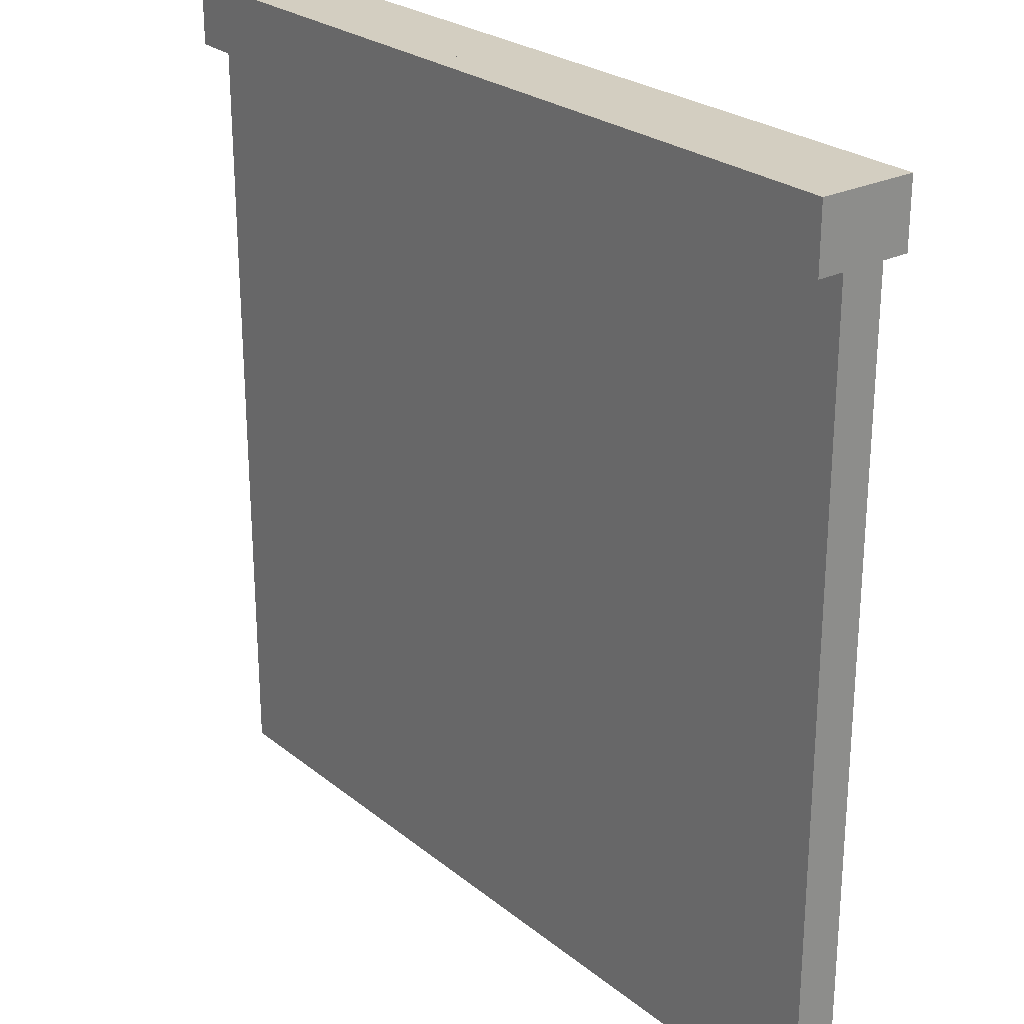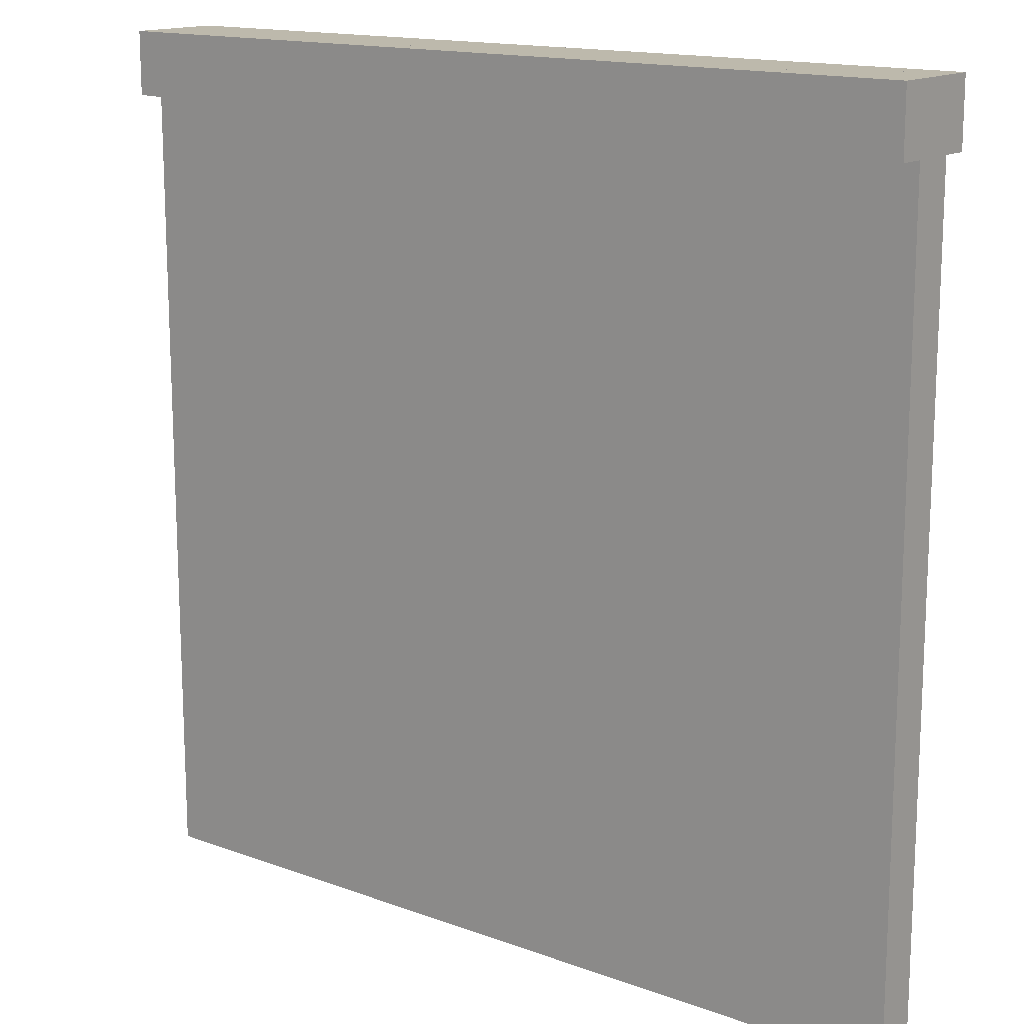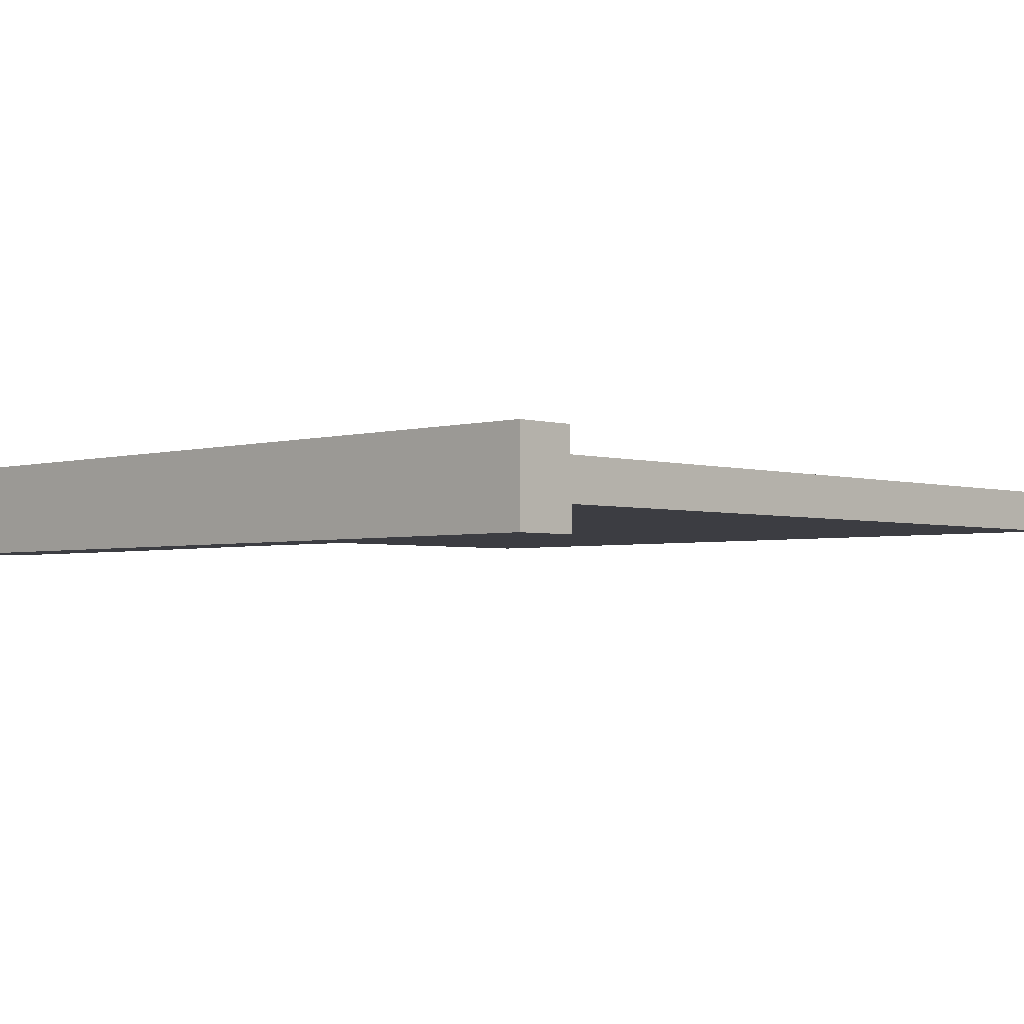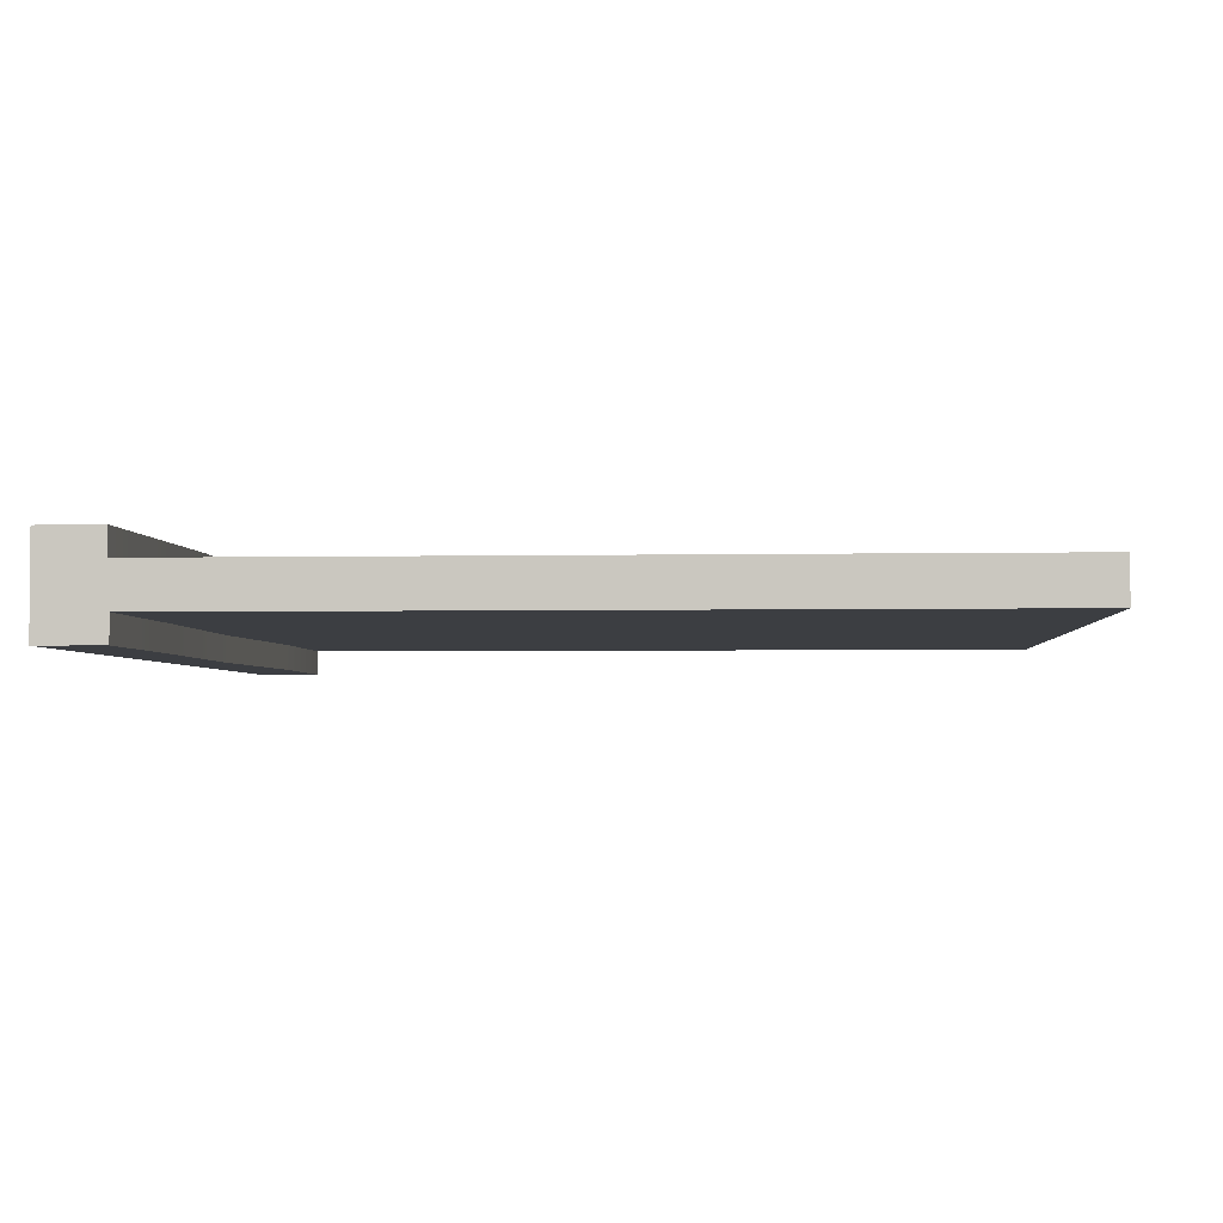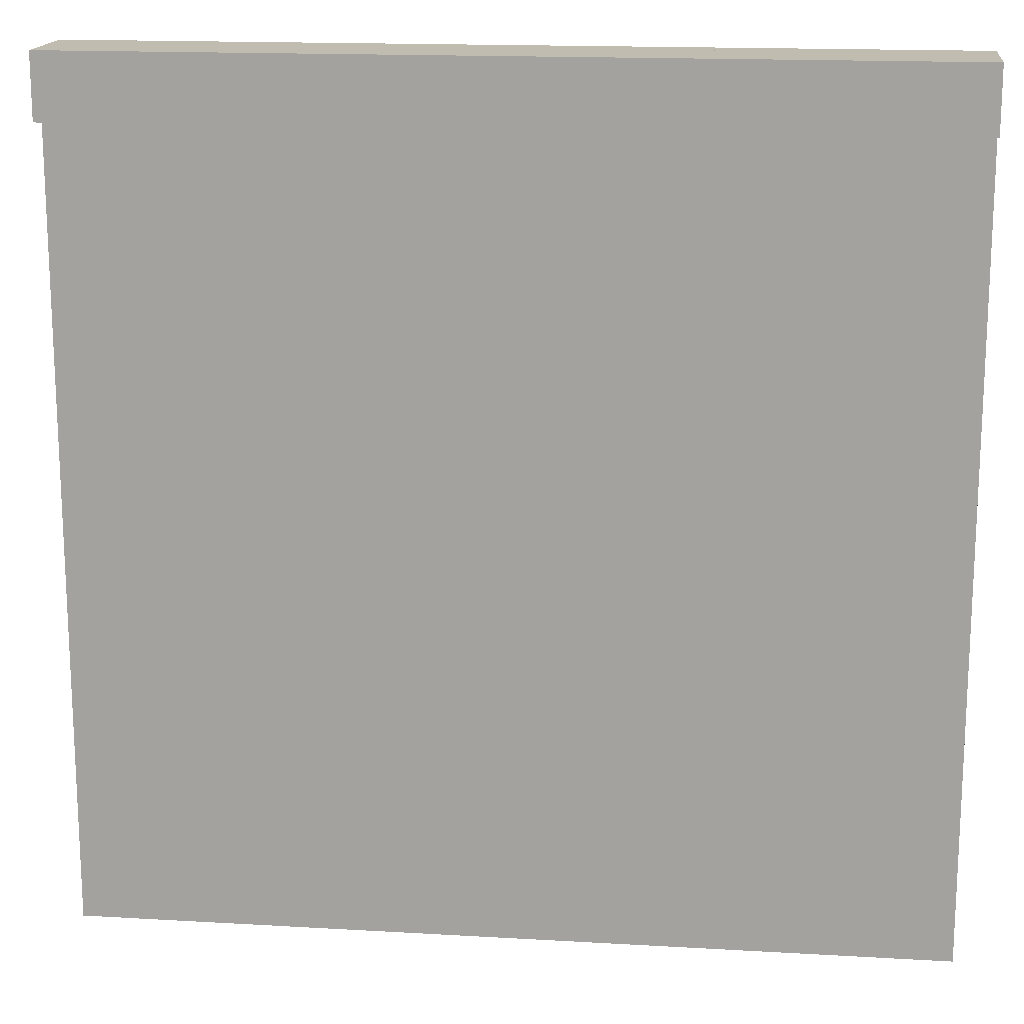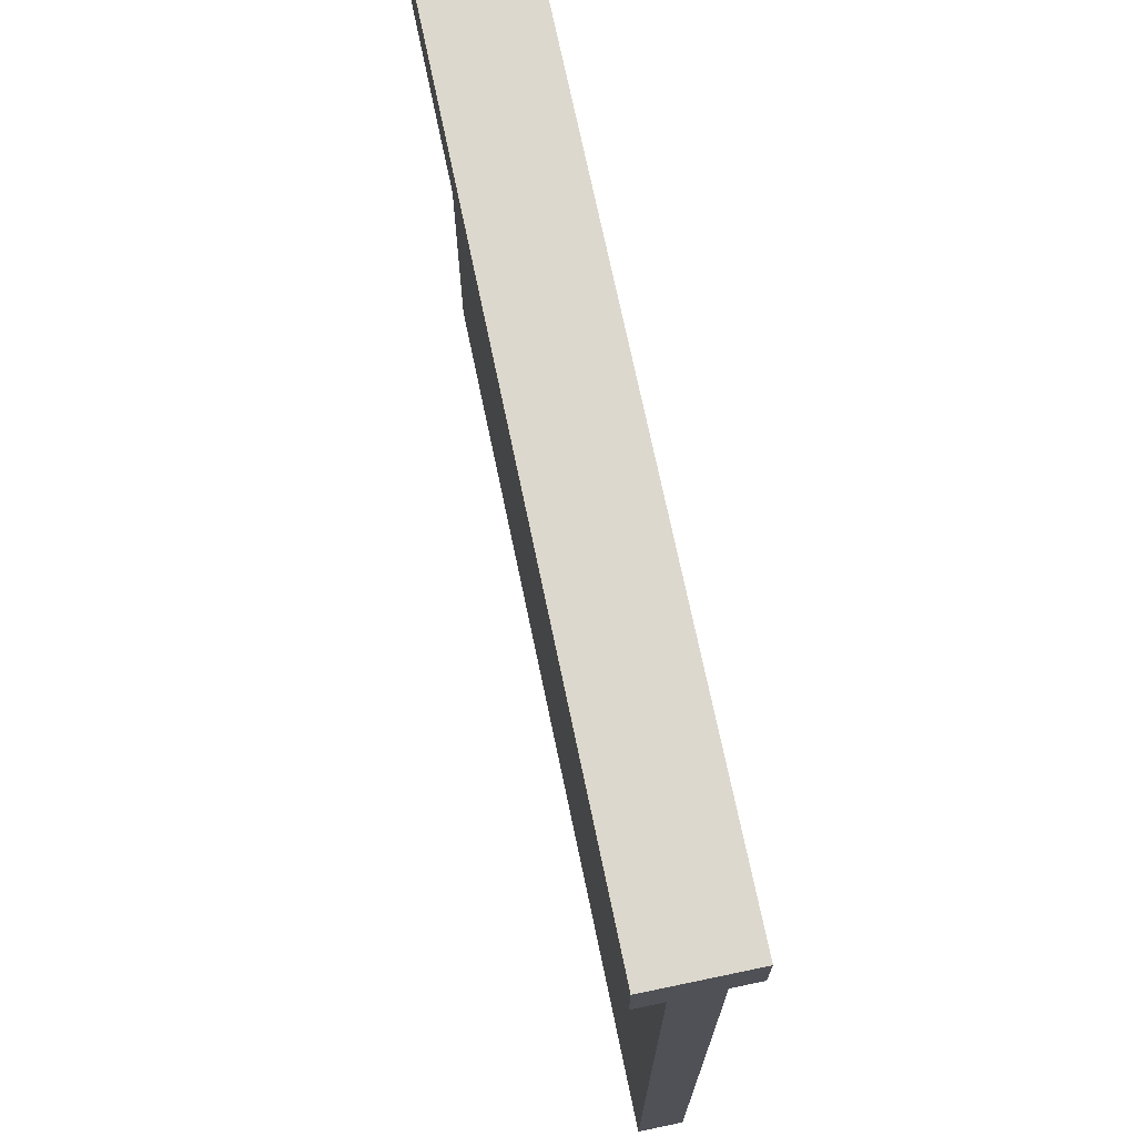
<metadata>
{"format":"obj","ext":"obj","renderer":"f3d","projection":"perspective","resolution":1024,"background":"white","views":[{"elev":25.3,"azim":51.7,"up":"+Y"},{"elev":15.0,"azim":38.2,"up":"+Y"},{"elev":-2.9,"azim":-135.6,"up":"+Z"},{"elev":-3.0,"azim":-85.8,"up":"+Z"},{"elev":16.3,"azim":-173.2,"up":"+Y"},{"elev":72.3,"azim":-101.8,"up":"+Y"}]}
</metadata>
<code>
g SM_wall_02_59
v 0 -0 10
v 400 0 0
v 400 -0 10
v 0 0 0
v 400 400 0
v 0 400 0
v 0 400 10
v 400 400 10
v 0 400 10
v 0 -0 10
v 400 400 10
v 400 -0 10
v 400 400 10
v 400 -0 10
v 400 400 0
v 400 0 0
v 0 400 0
v 0 0 0
v 0 400 10
v 0 -0 10
v 0 0 0
v 400 0 -10
v 400 0 0
v 0 0 -10
v 400 400 -10
v 0 400 -10
v 0 400 0
v 400 400 0
v 400 400 0
v 400 0 0
v 400 400 -10
v 400 0 -10
v 400 400 -10
v 400 0 -10
v 0 400 -10
v 0 0 -10
v 0 400 -10
v 0 0 -10
v 0 400 0
v 0 0 0
v 400 370 -22.26
v 400 400 -10
v 400 370 -10
v 400 400 -22.26
v 0 400 -22.26
v 0 370 -22.26
v 0 400 -10
v 0 370 -10
v 400 400 10
v 400 370 22.26
v 400 370 10
v 400 400 22.26
v 0 400 10
v -0 370.9 22.26
v -0 400 22.26
v 0 370.9 10
v 0 370 -10
v 88 370 -10
v 0 400 -10
v 88 400 -10
v 200 372.6 -10
v 200 400 -10
v 312 400 -10
v 312 368.1 -10
v 400 370 -10
v 400 400 -10
v 312 368.1 -10
v 400 370 -22.26
v 400 370 -10
v 312 368.1 -22.26
v 200 372.6 -10
v 200 372.6 -22.26
v 88 370 -22.26
v 88 370 -10
v 0 370 -10
v 0 370 -22.26
v 88 400 -10
v 0 400 -22.26
v 0 400 -10
v 88 400 -22.26
v 200 400 -10
v 200 400 -22.26
v 312 400 -10
v 312 400 -22.26
v 400 400 -10
v 400 400 -22.26
v 140 368.3 10
v -0 370.9 22.26
v 0 370.9 10
v 140 368.3 22.26
v 260 371.4 10
v 260 371.4 22.26
v 400 370 10
v 400 370 22.26
v 140 400 22.26
v 0 400 10
v -0 400 22.26
v 140 400 10
v 260 400 22.26
v 260 400 10
v 400 400 22.26
v 400 400 10
v 0 400 -22.26
v 88 400 -22.26
v 0 370 -22.26
v 88 370 -22.26
v 200 372.6 -22.26
v 200 400 -22.26
v 312 400 -22.26
v 312 368.1 -22.26
v 400 370 -22.26
v 400 400 -22.26
v 140 400 10
v 0 370.9 10
v 0 400 10
v 140 368.3 10
v 260 371.4 10
v 260 400 10
v 400 400 10
v 400 370 10
v 400 400 22.26
v 260 371.4 22.26
v 400 370 22.26
v 260 400 22.26
v 140 400 22.26
v 140 368.3 22.26
v -0 370.9 22.26
v -0 400 22.26
f 74 75 73
f 68 67 70
f 114 113 116
f 67 71 70
f 106 105 104
f 110 107 109
f 104 107 106
f 108 109 107
f 109 111 110
f 127 125 128
f 125 127 126
f 107 104 108
f 125 122 124
f 122 121 124
f 121 122 123
f 120 117 119
f 118 119 117
f 117 113 118
f 113 117 116
f 41 42 43
f 42 41 44
f 122 125 126
f 48 47 46
f 49 50 51
f 50 49 52
f 53 54 55
f 54 53 56
f 57 58 59
f 60 59 58
f 61 60 58
f 60 61 62
f 61 63 62
f 63 61 64
f 65 63 64
f 63 65 66
f 67 68 69
f 111 109 112
f 113 114 115
f 72 70 71
f 71 73 72
f 73 71 74
f 45 46 47
f 76 73 75
f 77 78 79
f 78 77 80
f 81 80 77
f 80 81 82
f 83 82 81
f 82 83 84
f 83 85 84
f 86 84 85
f 87 88 89
f 88 87 90
f 91 90 87
f 90 91 92
f 91 93 92
f 94 92 93
f 95 96 97
f 96 95 98
f 99 98 95
f 98 99 100
f 99 101 100
f 102 100 101
f 103 104 105
f 2 1 4
f 15 14 16
f 17 18 19
f 11 10 12
f 19 18 20
f 13 14 15
f 5 6 7
f 9 10 11
f 5 7 8
f 1 2 3
f 29 30 31
f 37 38 39
f 35 34 36
f 33 34 35
f 31 30 32
f 39 38 40
f 25 27 28
f 25 26 27
f 22 21 24
f 21 22 23

</code>
